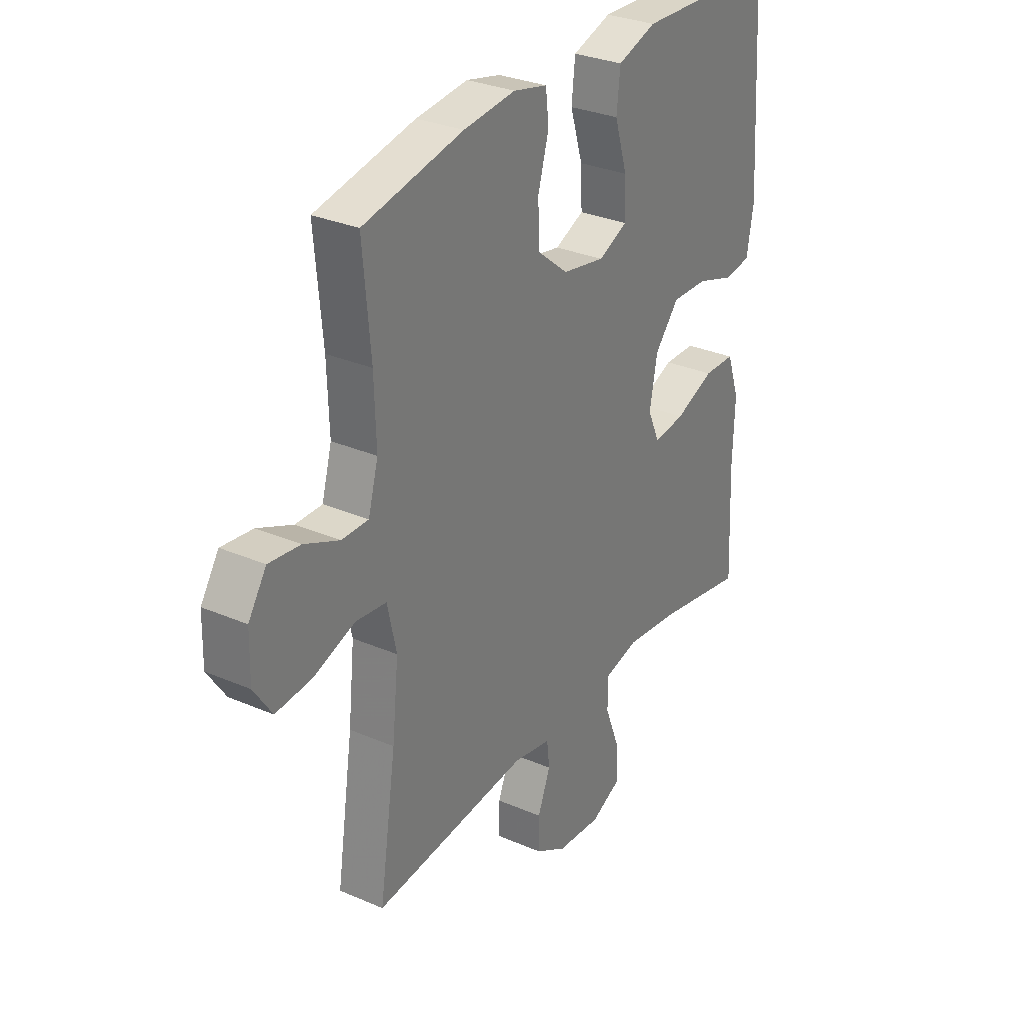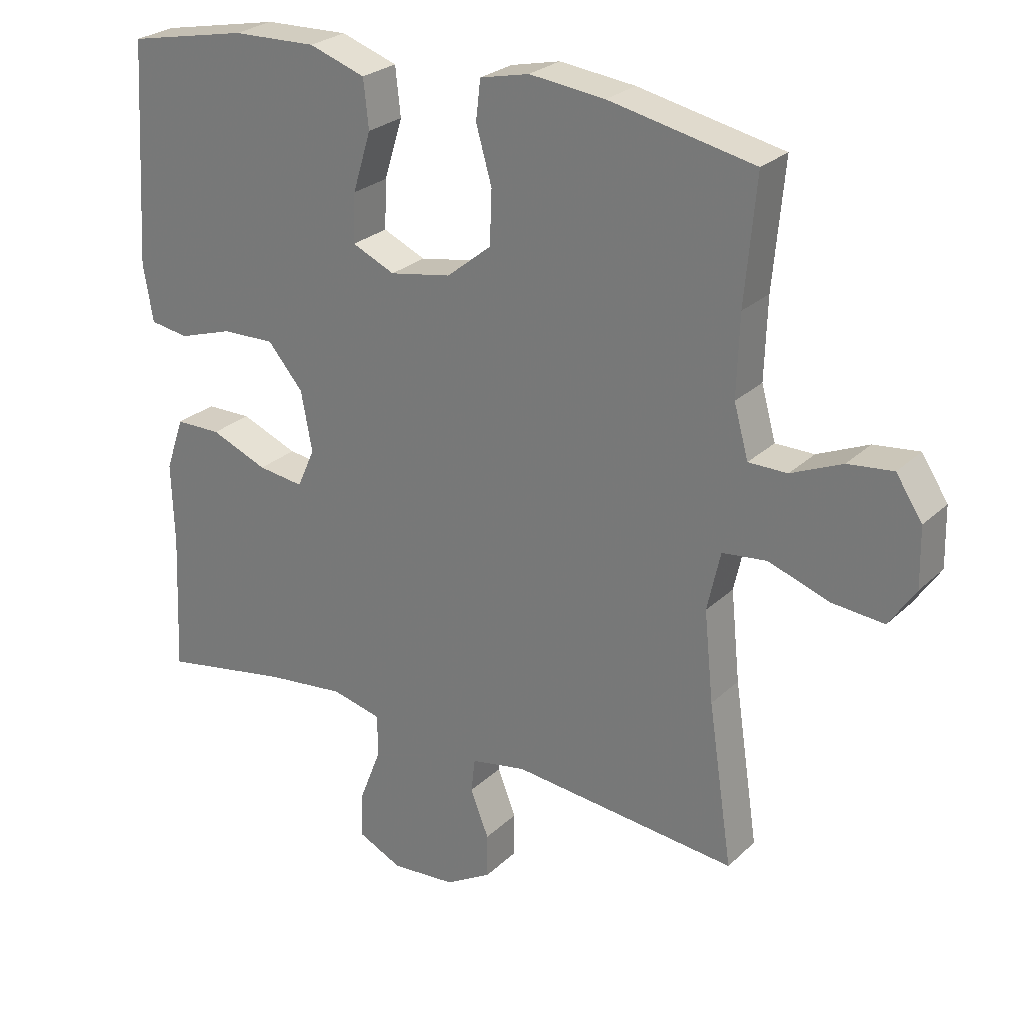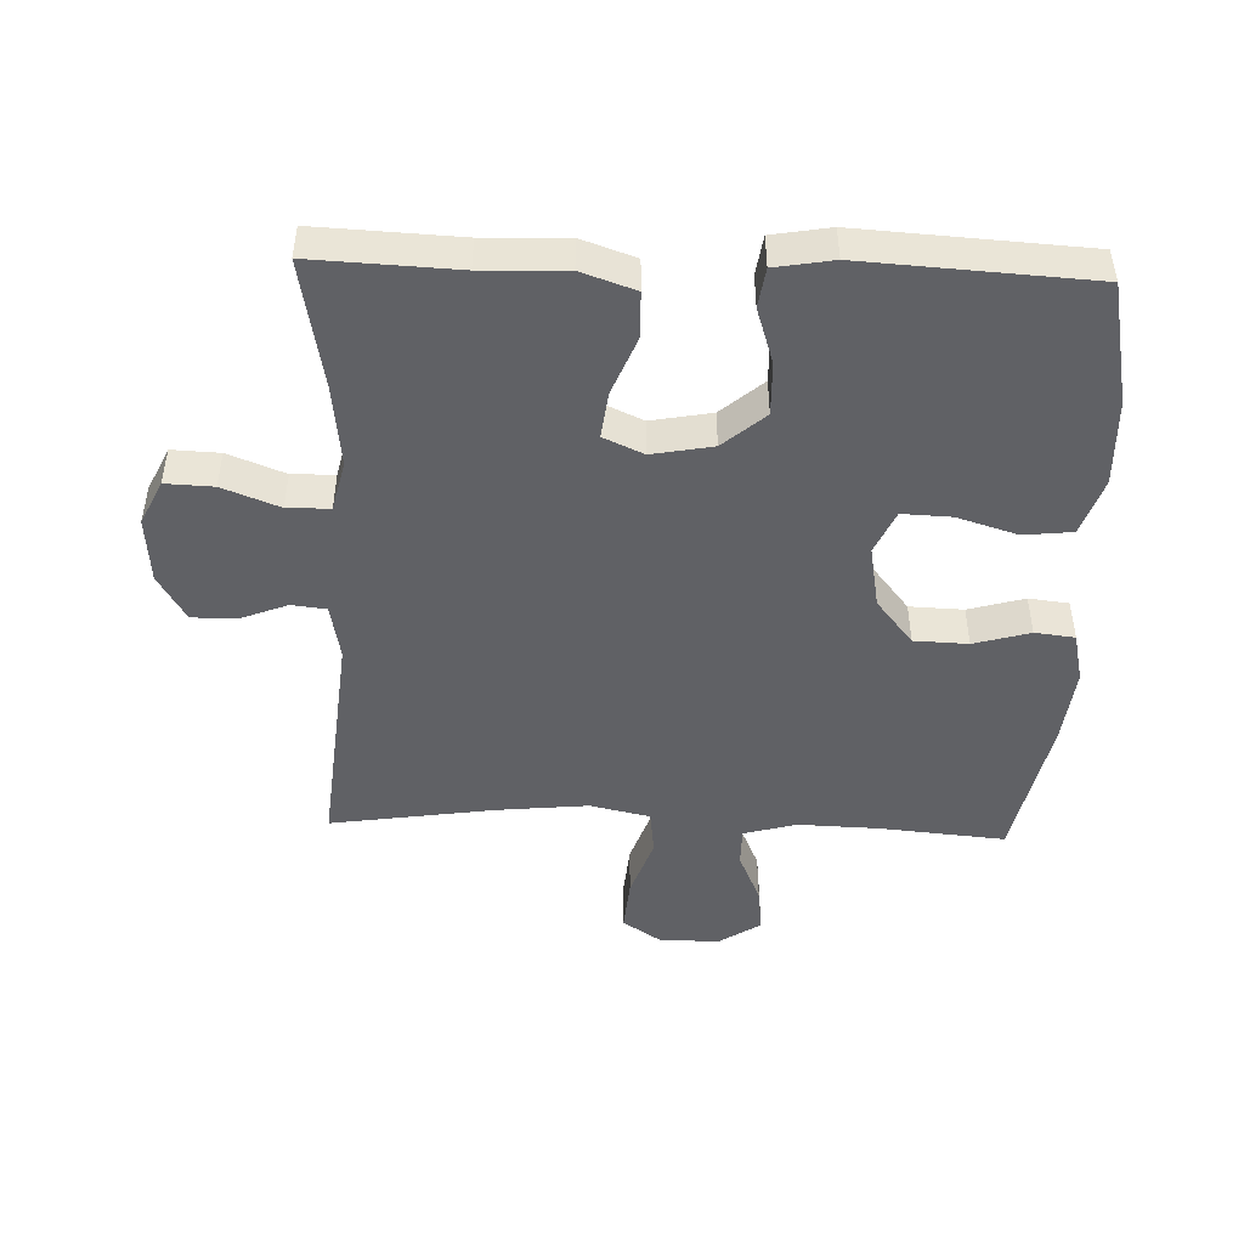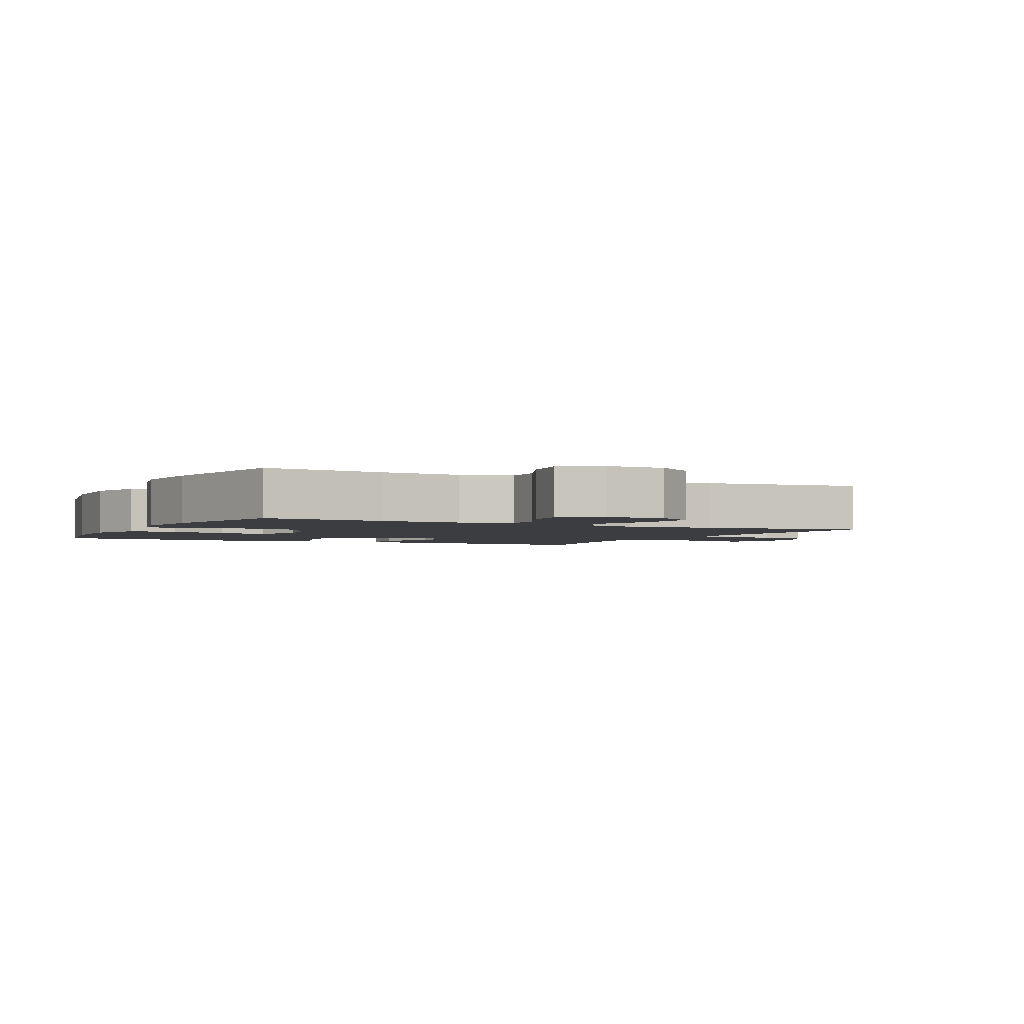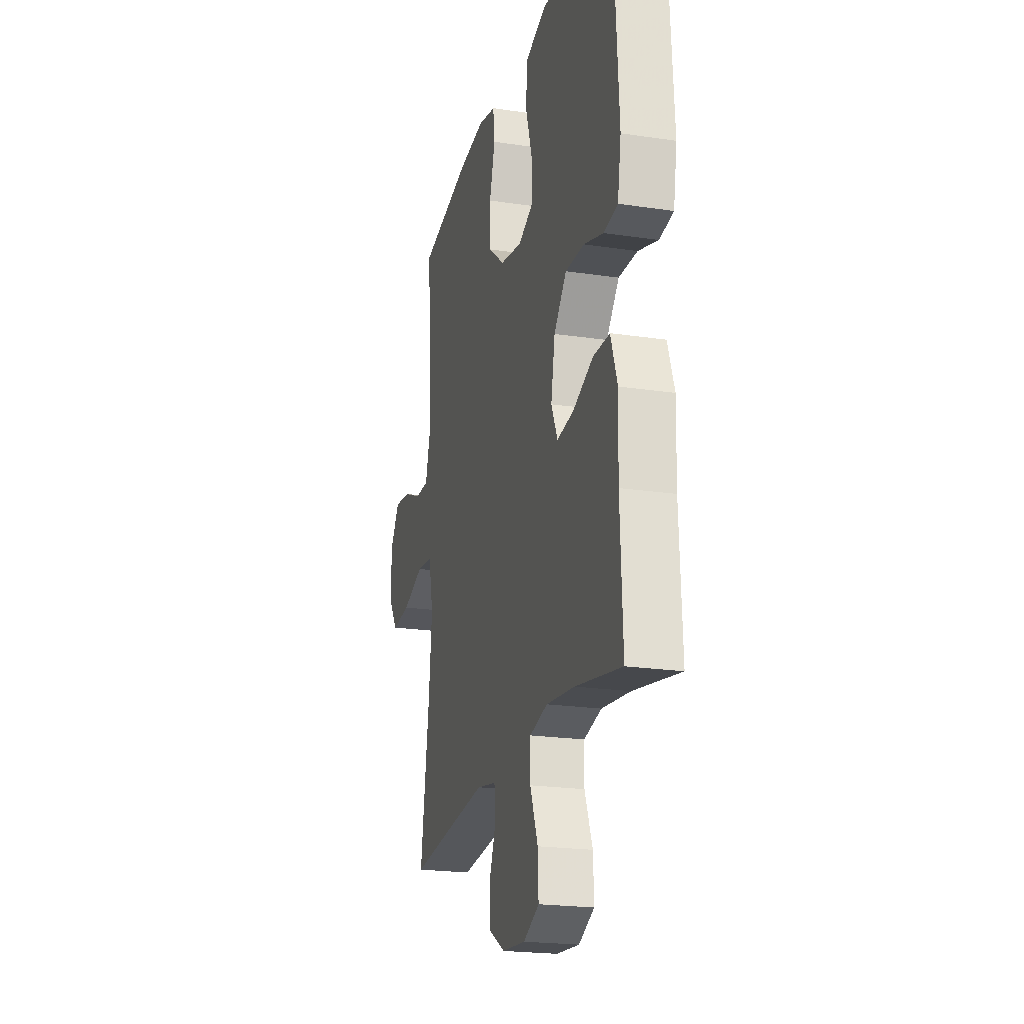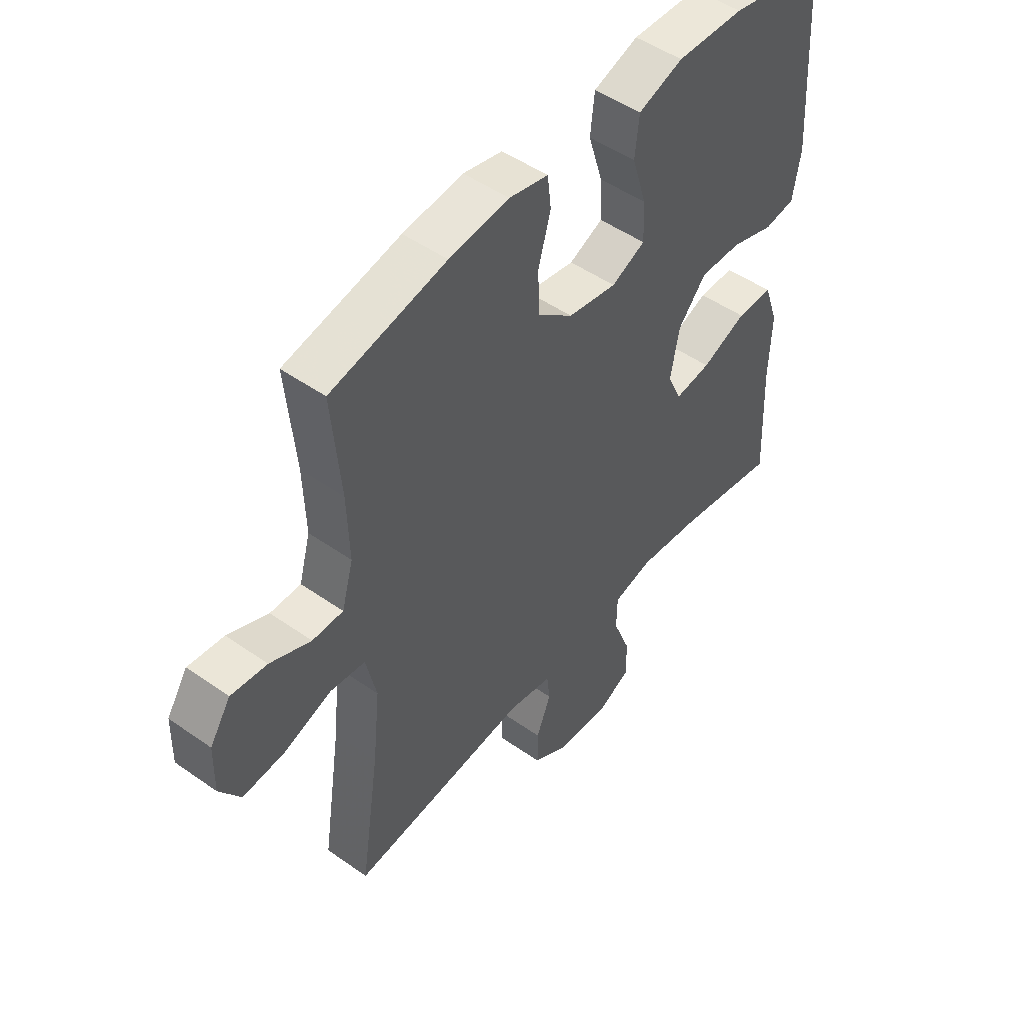
<metadata>
{"format":"obj","ext":"obj","renderer":"f3d","projection":"perspective","resolution":1024,"background":"white","views":[{"elev":30.3,"azim":122.1,"up":"+Z"},{"elev":26.0,"azim":34.8,"up":"+Z"},{"elev":-47.3,"azim":-92.0,"up":"+Y"},{"elev":-2.5,"azim":63.3,"up":"+Y"},{"elev":-21.4,"azim":-104.9,"up":"+Z"},{"elev":49.4,"azim":127.9,"up":"+Z"}]}
</metadata>
<code>
v -0.5 0.07 0.5
v -0.316 0.07 0.537
v -0.187 0.07 0.541
v -0.101 0.07 0.512
v -0.093 0.07 0.439
v -0.121 0.07 0.348
v -0.124 0.07 0.274
v -0.059 0.07 0.245
v 0.035 0.07 0.262
v 0.103 0.07 0.317
v 0.106 0.07 0.398
v 0.082 0.07 0.482
v 0.089 0.07 0.542
v 0.164 0.07 0.559
v 0.279 0.07 0.546
v 0.5 0.07 0.5
v 0.483 0.07 0.312
v 0.479 0.07 0.19
v 0.501 0.07 0.111
v 0.56 0.07 0.111
v 0.638 0.07 0.145
v 0.707 0.07 0.153
v 0.747 0.07 0.092
v 0.749 0.07 0.002
v 0.709 0.07 -0.058
v 0.629 0.07 -0.051
v 0.537 0.07 -0.019
v 0.469 0.07 -0.027
v 0.449 0.07 -0.117
v 0.463 0.07 -0.254
v 0.5 0.07 -0.5
v 0.156 0.07 -0.466
v 0.072 0.07 -0.482
v 0.066 0.07 -0.534
v 0.094 0.07 -0.605
v 0.094 0.07 -0.672
v 0.024 0.07 -0.713
v -0.075 0.07 -0.721
v -0.142 0.07 -0.689
v -0.139 0.07 -0.617
v -0.106 0.07 -0.532
v -0.107 0.07 -0.468
v -0.183 0.07 -0.45
v -0.304 0.07 -0.464
v -0.5 0.07 -0.5
v -0.49 0.07 -0.284
v -0.494 0.07 -0.159
v -0.466 0.07 -0.078
v -0.396 0.07 -0.077
v -0.309 0.07 -0.112
v -0.239 0.07 -0.121
v -0.212 0.07 -0.061
v -0.229 0.07 0.03
v -0.283 0.07 0.093
v -0.363 0.07 0.091
v -0.447 0.07 0.064
v -0.506 0.07 0.073
v -0.521 0.07 0.16
v -0.5 0 0.5
v -0.316 0 0.537
v -0.187 0 0.541
v -0.101 0 0.512
v -0.093 0 0.439
v -0.121 0 0.348
v -0.124 0 0.274
v -0.059 0 0.245
v 0.035 0 0.262
v 0.103 0 0.317
v 0.106 0 0.398
v 0.082 0 0.482
v 0.089 0 0.542
v 0.164 0 0.559
v 0.279 0 0.546
v 0.5 0 0.5
v 0.483 0 0.312
v 0.479 0 0.19
v 0.501 0 0.111
v 0.56 0 0.111
v 0.638 0 0.145
v 0.707 0 0.153
v 0.747 0 0.092
v 0.749 0 0.002
v 0.709 0 -0.058
v 0.629 0 -0.051
v 0.537 0 -0.019
v 0.469 0 -0.027
v 0.449 0 -0.117
v 0.463 0 -0.254
v 0.5 0 -0.5
v 0.156 0 -0.466
v 0.072 0 -0.482
v 0.066 0 -0.534
v 0.094 0 -0.605
v 0.094 0 -0.672
v 0.024 0 -0.713
v -0.075 0 -0.721
v -0.142 0 -0.689
v -0.139 0 -0.617
v -0.106 0 -0.532
v -0.107 0 -0.468
v -0.183 0 -0.45
v -0.304 0 -0.464
v -0.5 0 -0.5
v -0.49 0 -0.284
v -0.494 0 -0.159
v -0.466 0 -0.078
v -0.396 0 -0.077
v -0.309 0 -0.112
v -0.239 0 -0.121
v -0.212 0 -0.061
v -0.229 0 0.03
v -0.283 0 0.093
v -0.363 0 0.091
v -0.447 0 0.064
v -0.506 0 0.073
v -0.521 0 0.16
f 4 5 6
f 3 4 6
f 2 3 6
f 1 2 6
f 58 1 6
f 57 58 6
f 56 57 6
f 55 56 6
f 54 55 6 7
f 53 54 7 8
f 52 53 8 9
f 51 52 9 10
f 48 49 50
f 47 48 50
f 46 47 50
f 46 50 51
f 45 46 51
f 44 45 51
f 43 44 51 10
f 39 40 41
f 38 39 41
f 37 38 41
f 36 37 41
f 35 36 41
f 34 35 41
f 33 34 41 42
f 42 43 10
f 33 42 10
f 32 33 10
f 25 26 27
f 24 25 27
f 23 24 27
f 22 23 27
f 21 22 27
f 20 21 27
f 19 20 27 28
f 18 19 28
f 17 18 28 29
f 15 16 17
f 14 15 17
f 13 14 17
f 12 13 17
f 11 12 17
f 32 10 11
f 31 32 11
f 30 31 11
f 11 17 29
f 11 29 30
f 64 63 62
f 64 62 61
f 64 61 60
f 64 60 59
f 64 59 116
f 64 116 115
f 64 115 114
f 64 114 113
f 65 64 113 112
f 66 65 112 111
f 67 66 111 110
f 68 67 110 109
f 108 107 106
f 108 106 105
f 108 105 104
f 109 108 104
f 109 104 103
f 109 103 102
f 68 109 102 101
f 99 98 97
f 99 97 96
f 99 96 95
f 99 95 94
f 99 94 93
f 99 93 92
f 100 99 92 91
f 68 101 100
f 68 100 91
f 68 91 90
f 85 84 83
f 85 83 82
f 85 82 81
f 85 81 80
f 85 80 79
f 85 79 78
f 86 85 78 77
f 86 77 76
f 87 86 76 75
f 75 74 73
f 75 73 72
f 75 72 71
f 75 71 70
f 75 70 69
f 69 68 90
f 69 90 89
f 69 89 88
f 87 75 69
f 88 87 69
f 1 59 60 2
f 2 60 61 3
f 3 61 62 4
f 4 62 63 5
f 5 63 64 6
f 6 64 65 7
f 7 65 66 8
f 8 66 67 9
f 9 67 68 10
f 10 68 69 11
f 11 69 70 12
f 12 70 71 13
f 13 71 72 14
f 14 72 73 15
f 15 73 74 16
f 16 74 75 17
f 17 75 76 18
f 18 76 77 19
f 19 77 78 20
f 20 78 79 21
f 21 79 80 22
f 22 80 81 23
f 23 81 82 24
f 24 82 83 25
f 25 83 84 26
f 26 84 85 27
f 27 85 86 28
f 28 86 87 29
f 29 87 88 30
f 30 88 89 31
f 31 89 90 32
f 32 90 91 33
f 33 91 92 34
f 34 92 93 35
f 35 93 94 36
f 36 94 95 37
f 37 95 96 38
f 38 96 97 39
f 39 97 98 40
f 40 98 99 41
f 41 99 100 42
f 42 100 101 43
f 43 101 102 44
f 44 102 103 45
f 45 103 104 46
f 46 104 105 47
f 47 105 106 48
f 48 106 107 49
f 49 107 108 50
f 50 108 109 51
f 51 109 110 52
f 52 110 111 53
f 53 111 112 54
f 54 112 113 55
f 55 113 114 56
f 56 114 115 57
f 57 115 116 58
f 58 116 59 1

</code>
